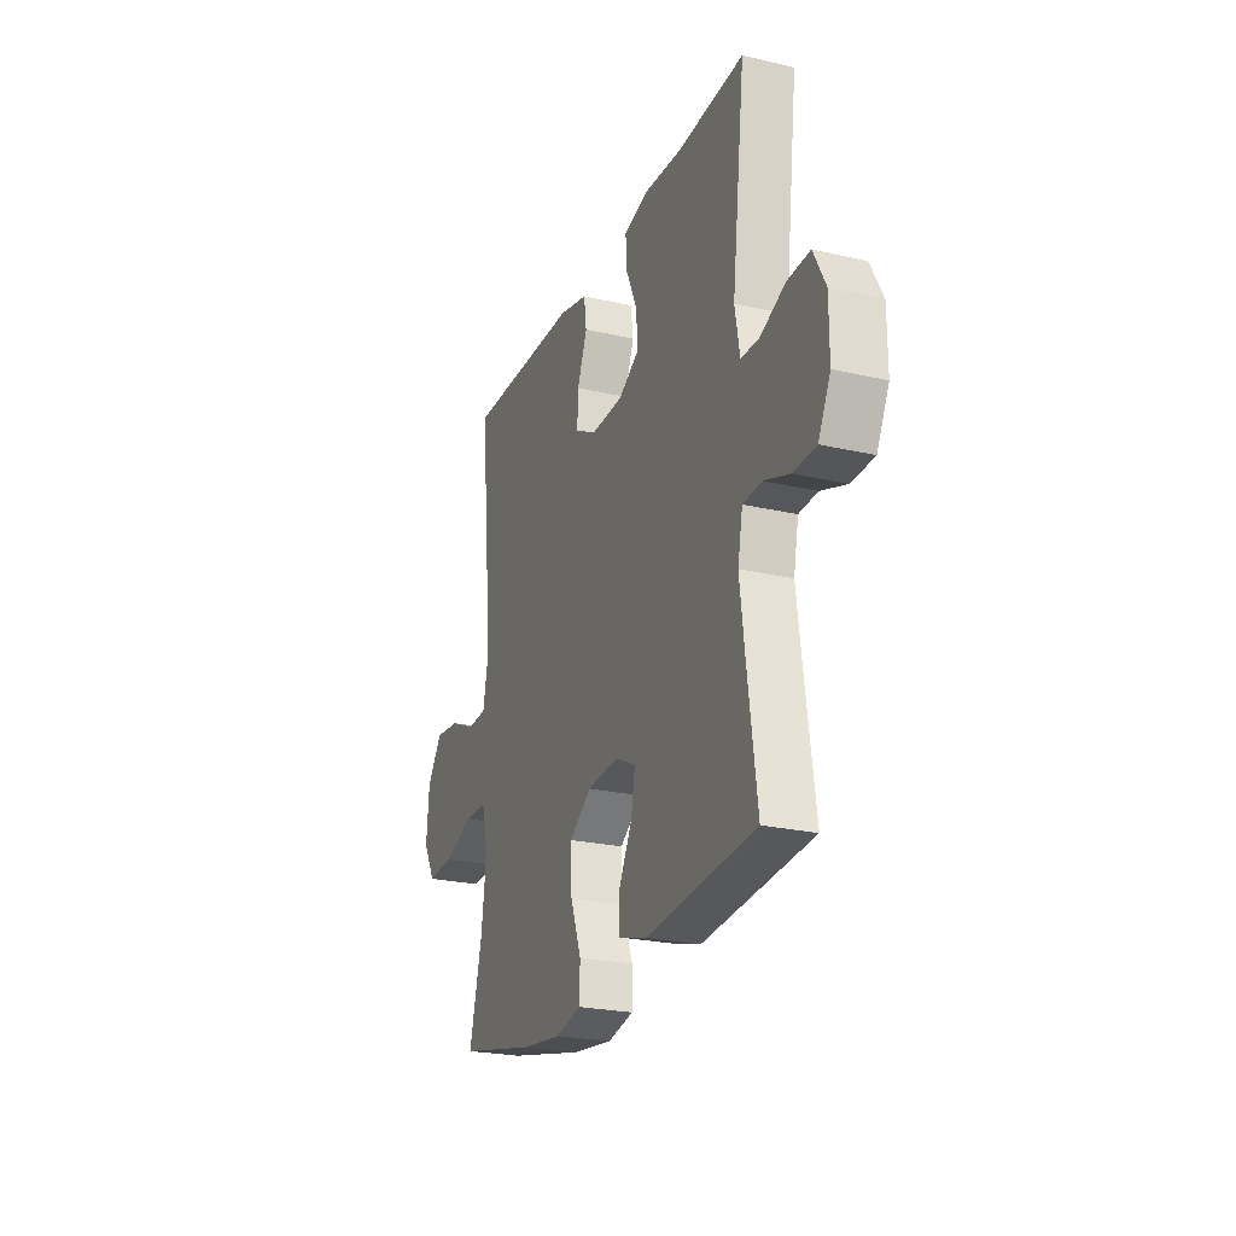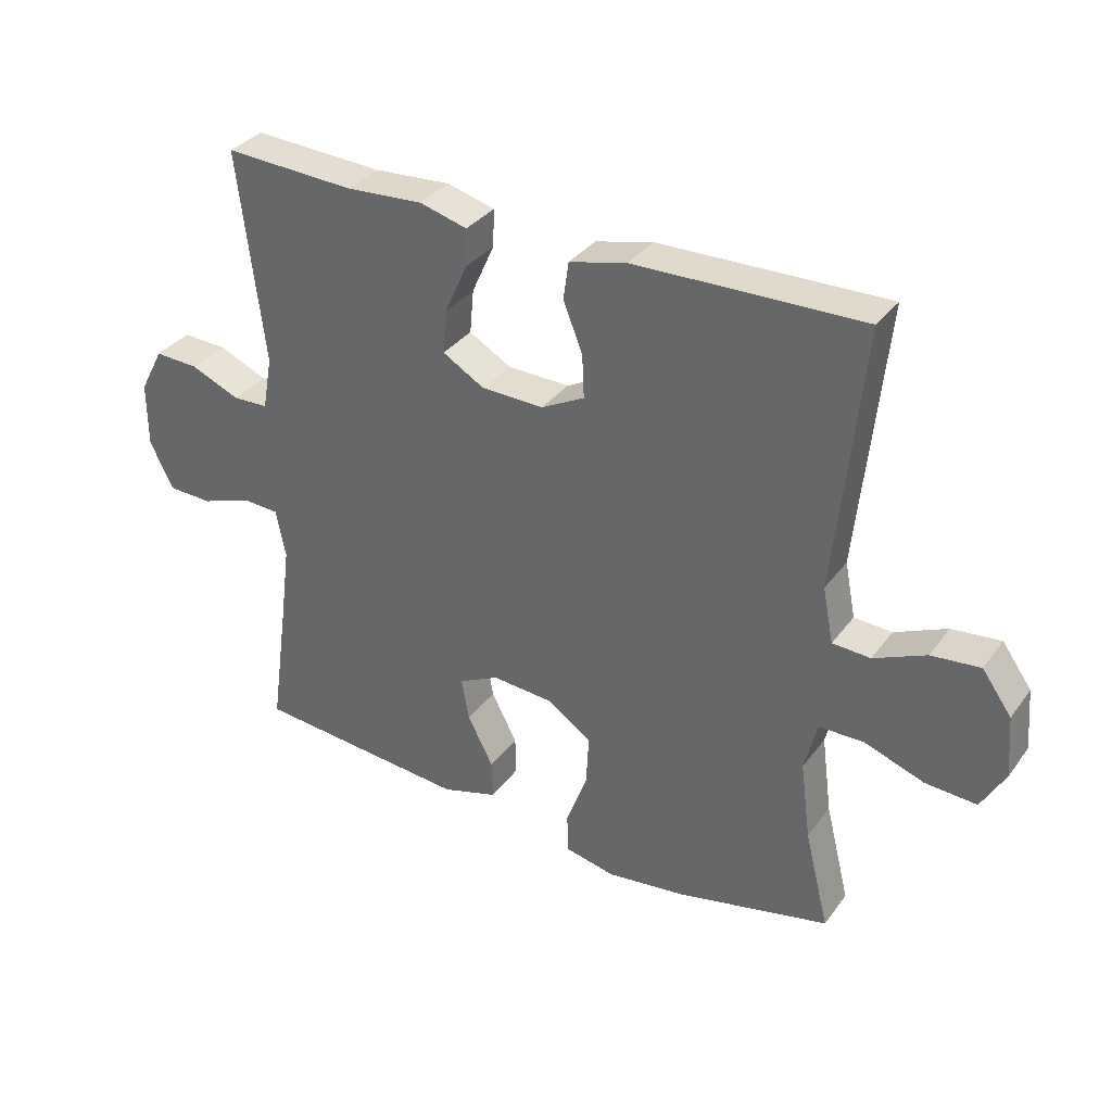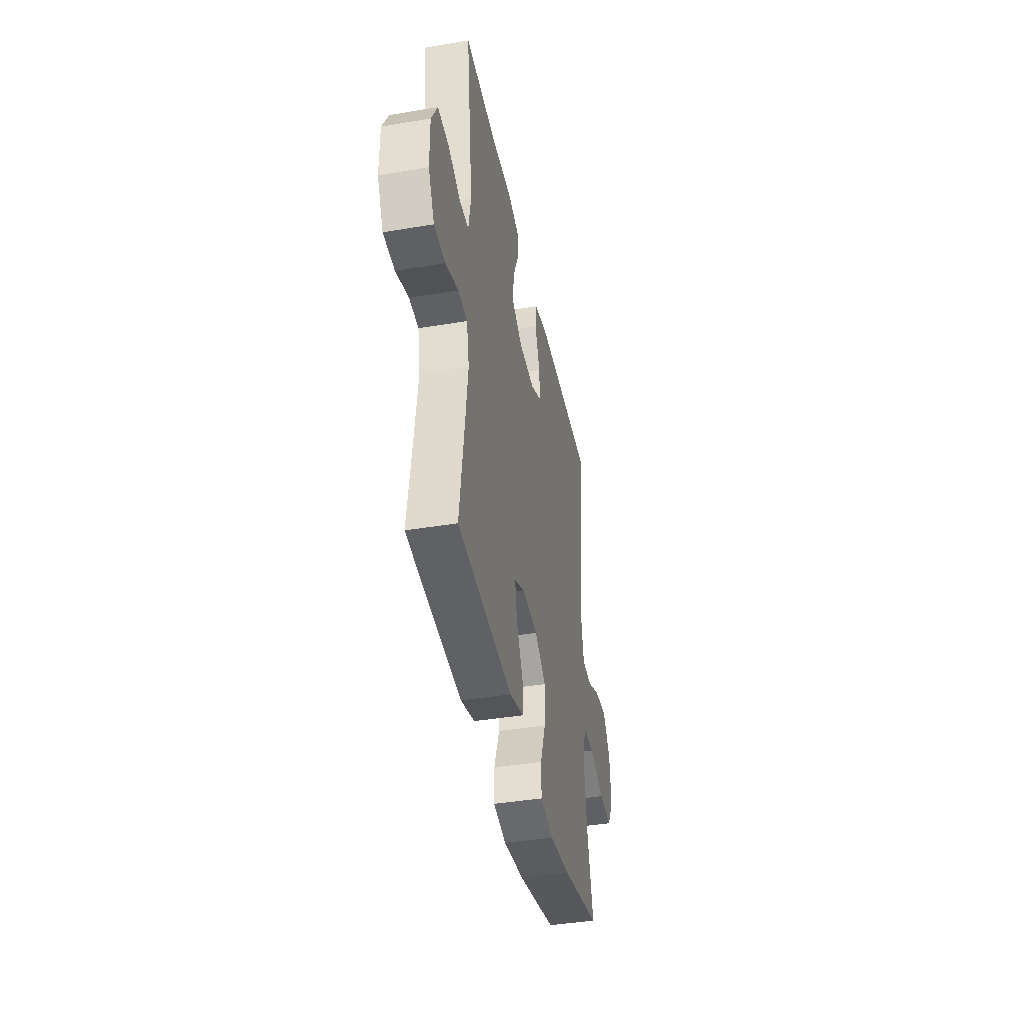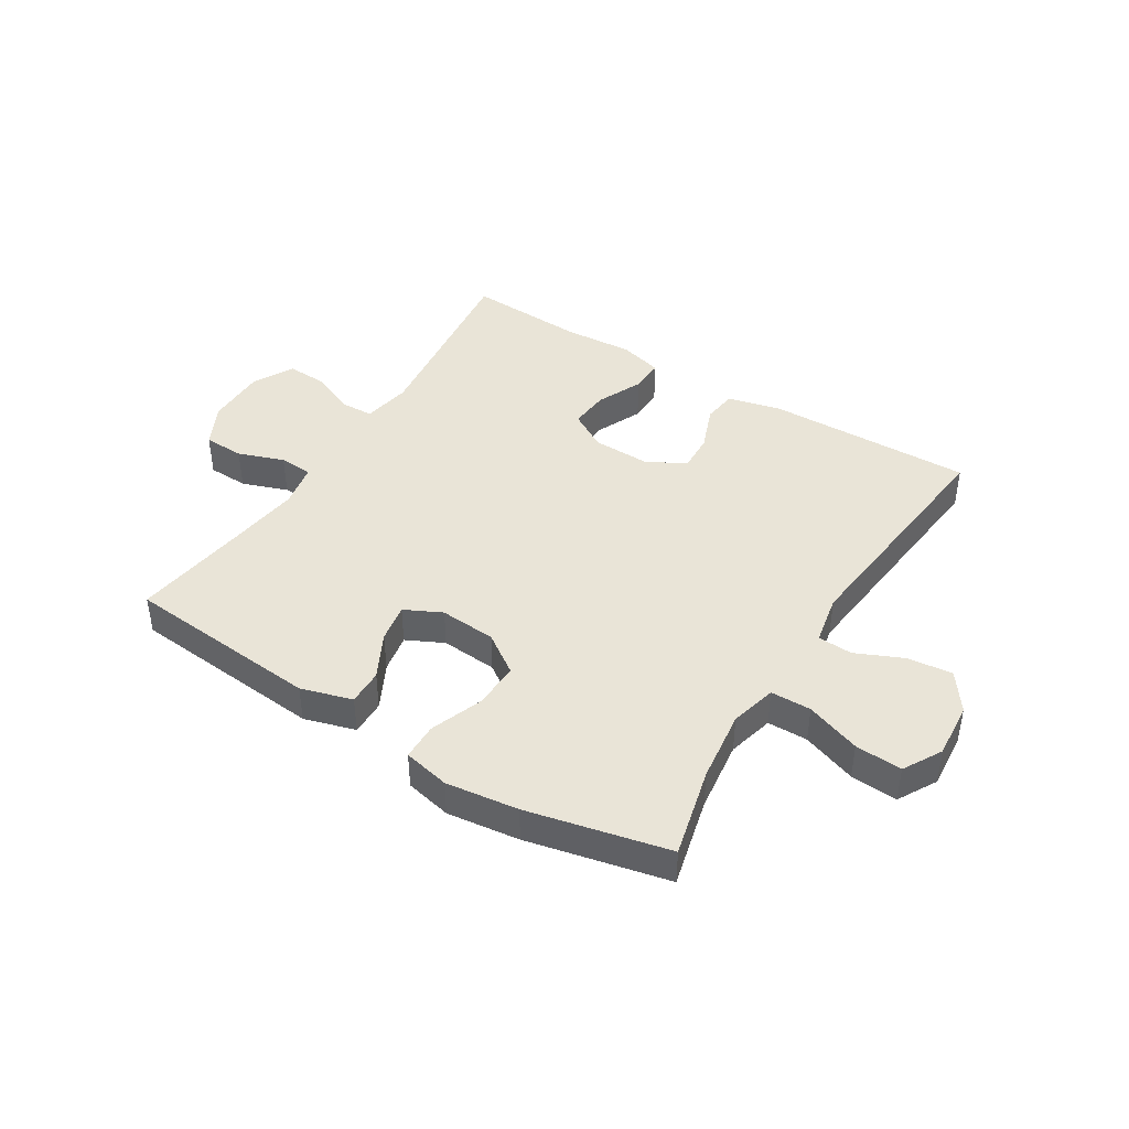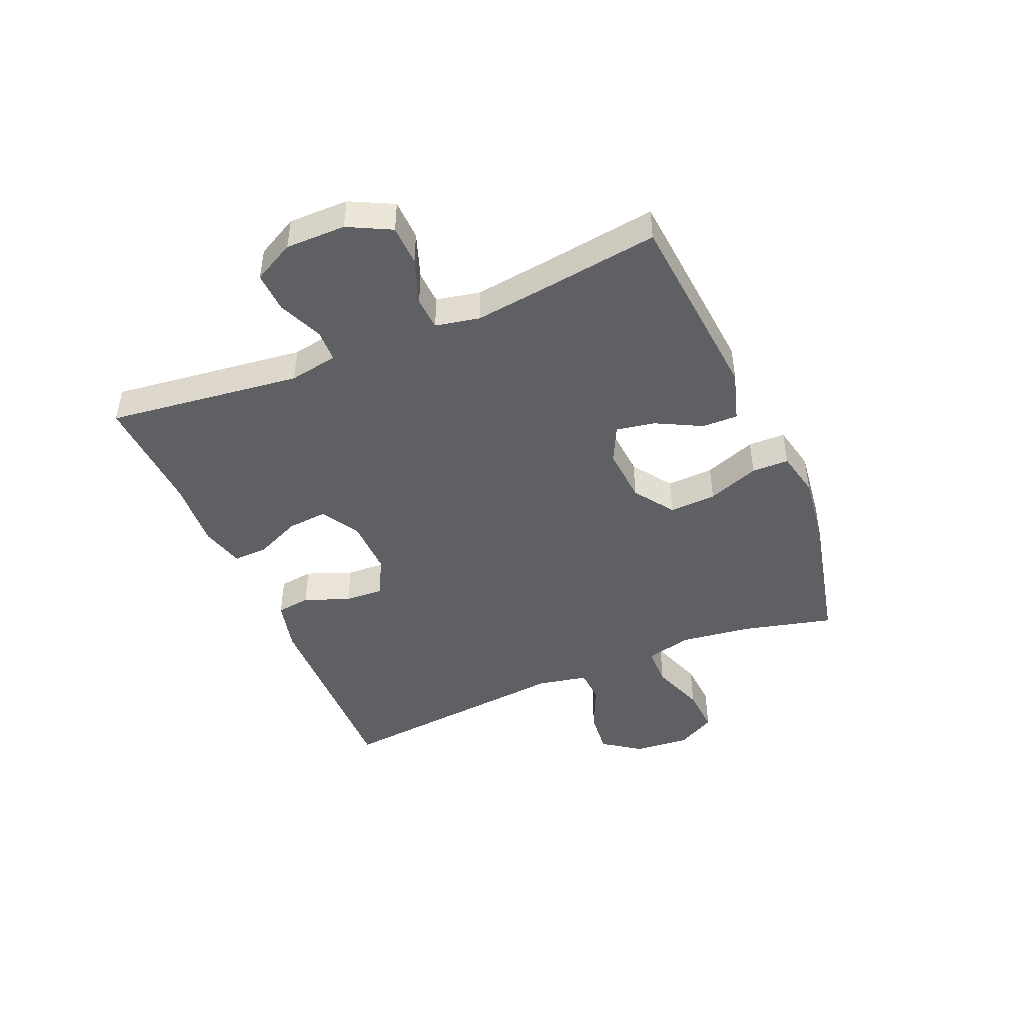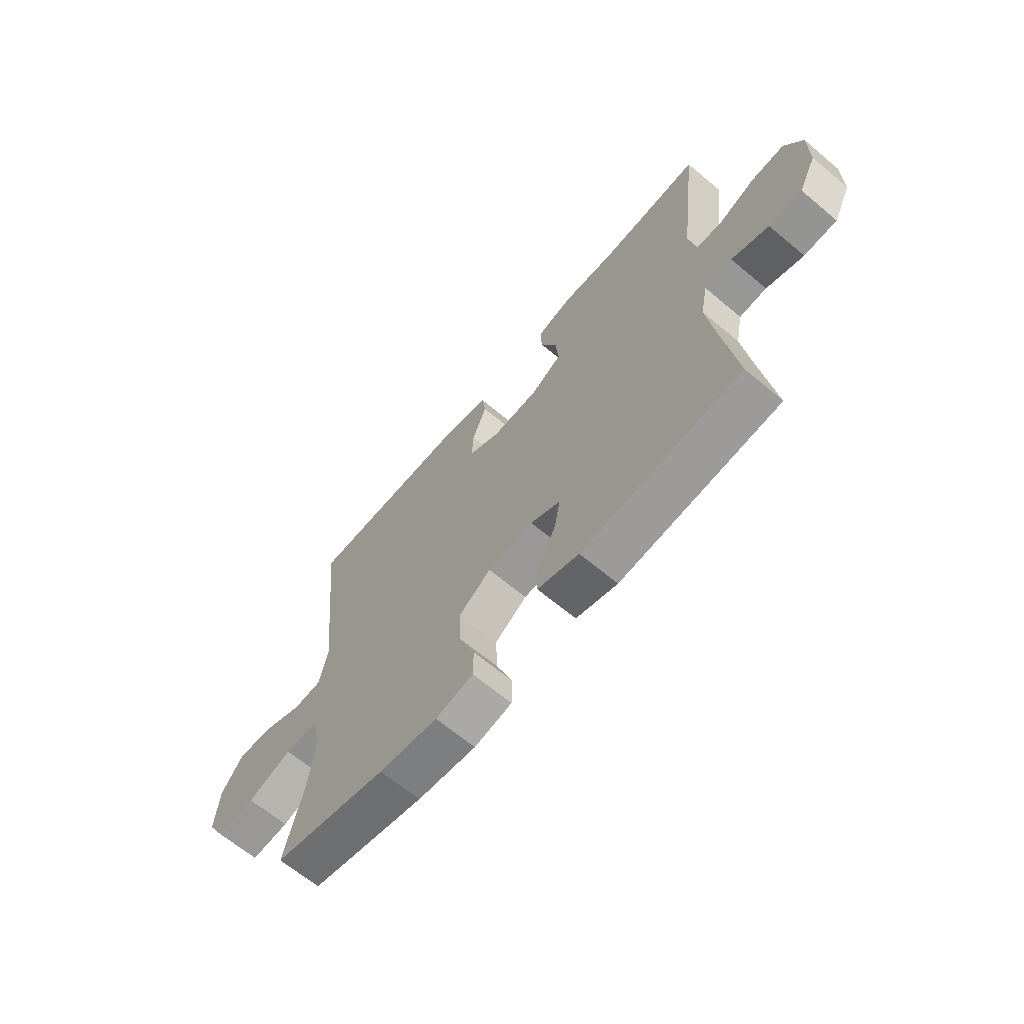
<metadata>
{"format":"obj","ext":"obj","renderer":"f3d","projection":"perspective","resolution":1024,"background":"white","views":[{"elev":-24.1,"azim":69.0,"up":"+Z"},{"elev":34.1,"azim":-149.0,"up":"+Z"},{"elev":-41.0,"azim":101.5,"up":"+Z"},{"elev":42.9,"azim":-148.1,"up":"+Y"},{"elev":-45.2,"azim":113.0,"up":"+Y"},{"elev":-65.6,"azim":49.9,"up":"+Z"}]}
</metadata>
<code>
v -0.5 0.07 0.5
v -0.146 0.07 0.492
v -0.057 0.07 0.47
v -0.049 0.07 0.412
v -0.079 0.07 0.335
v -0.082 0.07 0.269
v -0.015 0.07 0.234
v 0.082 0.07 0.236
v 0.147 0.07 0.274
v 0.141 0.07 0.342
v 0.106 0.07 0.42
v 0.104 0.07 0.478
v 0.178 0.07 0.498
v 0.297 0.07 0.49
v 0.5 0.07 0.5
v 0.46 0.07 0.17
v 0.475 0.07 0.087
v 0.53 0.07 0.085
v 0.606 0.07 0.117
v 0.675 0.07 0.12
v 0.712 0.07 0.05
v 0.712 0.07 -0.052
v 0.675 0.07 -0.125
v 0.606 0.07 -0.127
v 0.528 0.07 -0.099
v 0.471 0.07 -0.102
v 0.456 0.07 -0.177
v 0.471 0.07 -0.293
v 0.5 0.07 -0.5
v 0.166 0.07 -0.529
v 0.079 0.07 -0.503
v 0.08 0.07 -0.442
v 0.12 0.07 -0.365
v 0.132 0.07 -0.299
v 0.069 0.07 -0.268
v -0.027 0.07 -0.275
v -0.095 0.07 -0.322
v -0.091 0.07 -0.402
v -0.058 0.07 -0.49
v -0.059 0.07 -0.553
v -0.138 0.07 -0.57
v -0.261 0.07 -0.554
v -0.5 0.07 -0.5
v -0.462 0.07 -0.347
v -0.446 0.07 -0.225
v -0.466 0.07 -0.146
v -0.535 0.07 -0.145
v -0.628 0.07 -0.178
v -0.708 0.07 -0.183
v -0.745 0.07 -0.117
v -0.737 0.07 -0.021
v -0.691 0.07 0.043
v -0.615 0.07 0.035
v -0.534 0.07 -0.001
v -0.475 0.07 0.002
v -0.458 0.07 0.088
v -0.5 0 0.5
v -0.146 0 0.492
v -0.057 0 0.47
v -0.049 0 0.412
v -0.079 0 0.335
v -0.082 0 0.269
v -0.015 0 0.234
v 0.082 0 0.236
v 0.147 0 0.274
v 0.141 0 0.342
v 0.106 0 0.42
v 0.104 0 0.478
v 0.178 0 0.498
v 0.297 0 0.49
v 0.5 0 0.5
v 0.46 0 0.17
v 0.475 0 0.087
v 0.53 0 0.085
v 0.606 0 0.117
v 0.675 0 0.12
v 0.712 0 0.05
v 0.712 0 -0.052
v 0.675 0 -0.125
v 0.606 0 -0.127
v 0.528 0 -0.099
v 0.471 0 -0.102
v 0.456 0 -0.177
v 0.471 0 -0.293
v 0.5 0 -0.5
v 0.166 0 -0.529
v 0.079 0 -0.503
v 0.08 0 -0.442
v 0.12 0 -0.365
v 0.132 0 -0.299
v 0.069 0 -0.268
v -0.027 0 -0.275
v -0.095 0 -0.322
v -0.091 0 -0.402
v -0.058 0 -0.49
v -0.059 0 -0.553
v -0.138 0 -0.57
v -0.261 0 -0.554
v -0.5 0 -0.5
v -0.462 0 -0.347
v -0.446 0 -0.225
v -0.466 0 -0.146
v -0.535 0 -0.145
v -0.628 0 -0.178
v -0.708 0 -0.183
v -0.745 0 -0.117
v -0.737 0 -0.021
v -0.691 0 0.043
v -0.615 0 0.035
v -0.534 0 -0.001
v -0.475 0 0.002
v -0.458 0 0.088
f 52 53 54
f 51 52 54
f 50 51 54
f 49 50 54
f 48 49 54
f 47 48 54
f 46 47 54 55
f 45 46 55 56
f 42 43 44
f 41 42 44
f 40 41 44
f 39 40 44
f 38 39 44
f 37 38 44 45
f 36 37 45 56
f 31 32 33
f 30 31 33
f 29 30 33
f 28 29 33
f 27 28 33 34
f 26 27 34 35
f 23 24 25
f 22 23 25
f 21 22 25
f 20 21 25
f 19 20 25
f 18 19 25
f 17 18 25 26
f 35 36 56
f 26 35 56
f 17 26 56
f 16 17 56
f 12 13 14
f 11 12 14
f 10 11 14
f 14 15 16
f 10 14 16
f 9 10 16
f 3 4 5
f 2 3 5
f 1 2 5
f 56 1 5
f 56 5 6
f 8 9 16
f 7 8 16 56
f 6 7 56
f 110 109 108
f 110 108 107
f 110 107 106
f 110 106 105
f 110 105 104
f 110 104 103
f 111 110 103 102
f 112 111 102 101
f 100 99 98
f 100 98 97
f 100 97 96
f 100 96 95
f 100 95 94
f 101 100 94 93
f 112 101 93 92
f 89 88 87
f 89 87 86
f 89 86 85
f 89 85 84
f 90 89 84 83
f 91 90 83 82
f 81 80 79
f 81 79 78
f 81 78 77
f 81 77 76
f 81 76 75
f 81 75 74
f 82 81 74 73
f 112 92 91
f 112 91 82
f 112 82 73
f 112 73 72
f 70 69 68
f 70 68 67
f 70 67 66
f 72 71 70
f 72 70 66
f 72 66 65
f 61 60 59
f 61 59 58
f 61 58 57
f 61 57 112
f 62 61 112
f 72 65 64
f 112 72 64 63
f 112 63 62
f 1 57 58 2
f 2 58 59 3
f 3 59 60 4
f 4 60 61 5
f 5 61 62 6
f 6 62 63 7
f 7 63 64 8
f 8 64 65 9
f 9 65 66 10
f 10 66 67 11
f 11 67 68 12
f 12 68 69 13
f 13 69 70 14
f 14 70 71 15
f 15 71 72 16
f 16 72 73 17
f 17 73 74 18
f 18 74 75 19
f 19 75 76 20
f 20 76 77 21
f 21 77 78 22
f 22 78 79 23
f 23 79 80 24
f 24 80 81 25
f 25 81 82 26
f 26 82 83 27
f 27 83 84 28
f 28 84 85 29
f 29 85 86 30
f 30 86 87 31
f 31 87 88 32
f 32 88 89 33
f 33 89 90 34
f 34 90 91 35
f 35 91 92 36
f 36 92 93 37
f 37 93 94 38
f 38 94 95 39
f 39 95 96 40
f 40 96 97 41
f 41 97 98 42
f 42 98 99 43
f 43 99 100 44
f 44 100 101 45
f 45 101 102 46
f 46 102 103 47
f 47 103 104 48
f 48 104 105 49
f 49 105 106 50
f 50 106 107 51
f 51 107 108 52
f 52 108 109 53
f 53 109 110 54
f 54 110 111 55
f 55 111 112 56
f 56 112 57 1

</code>
